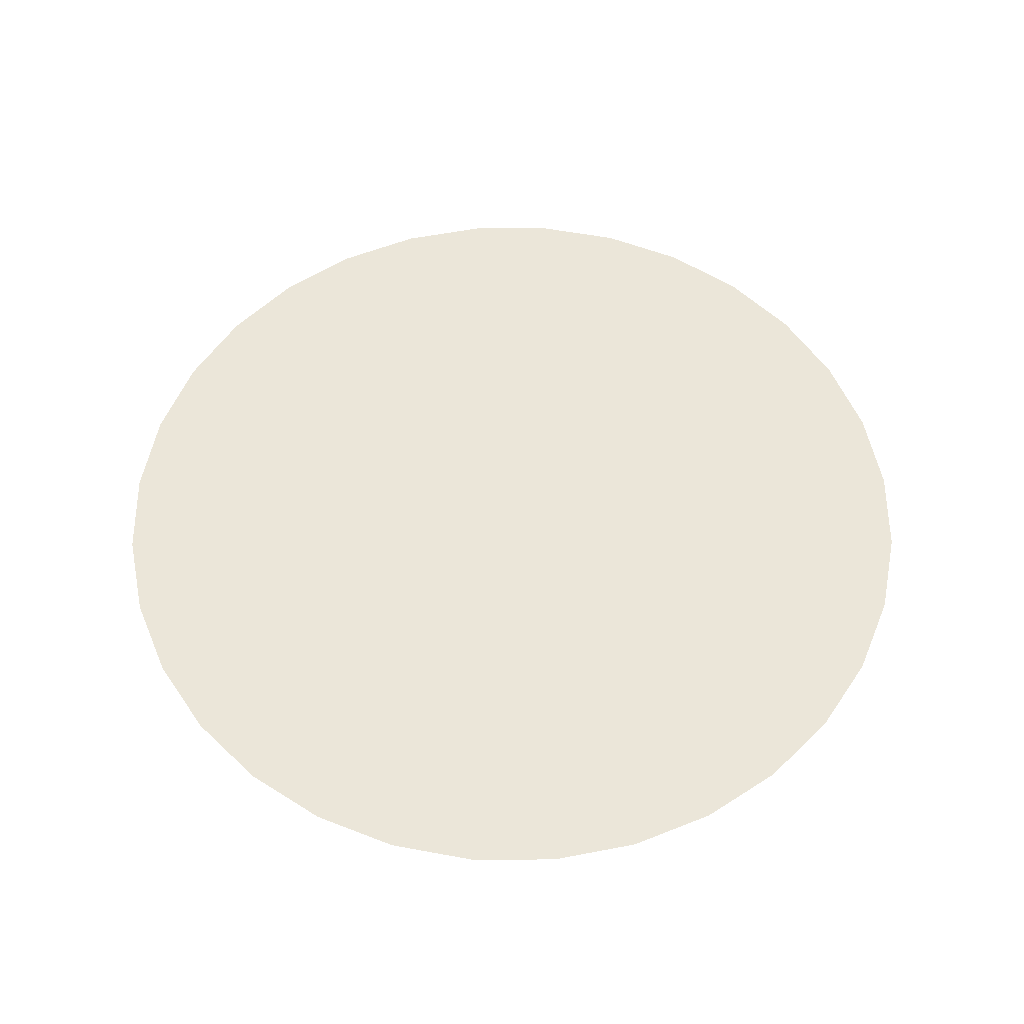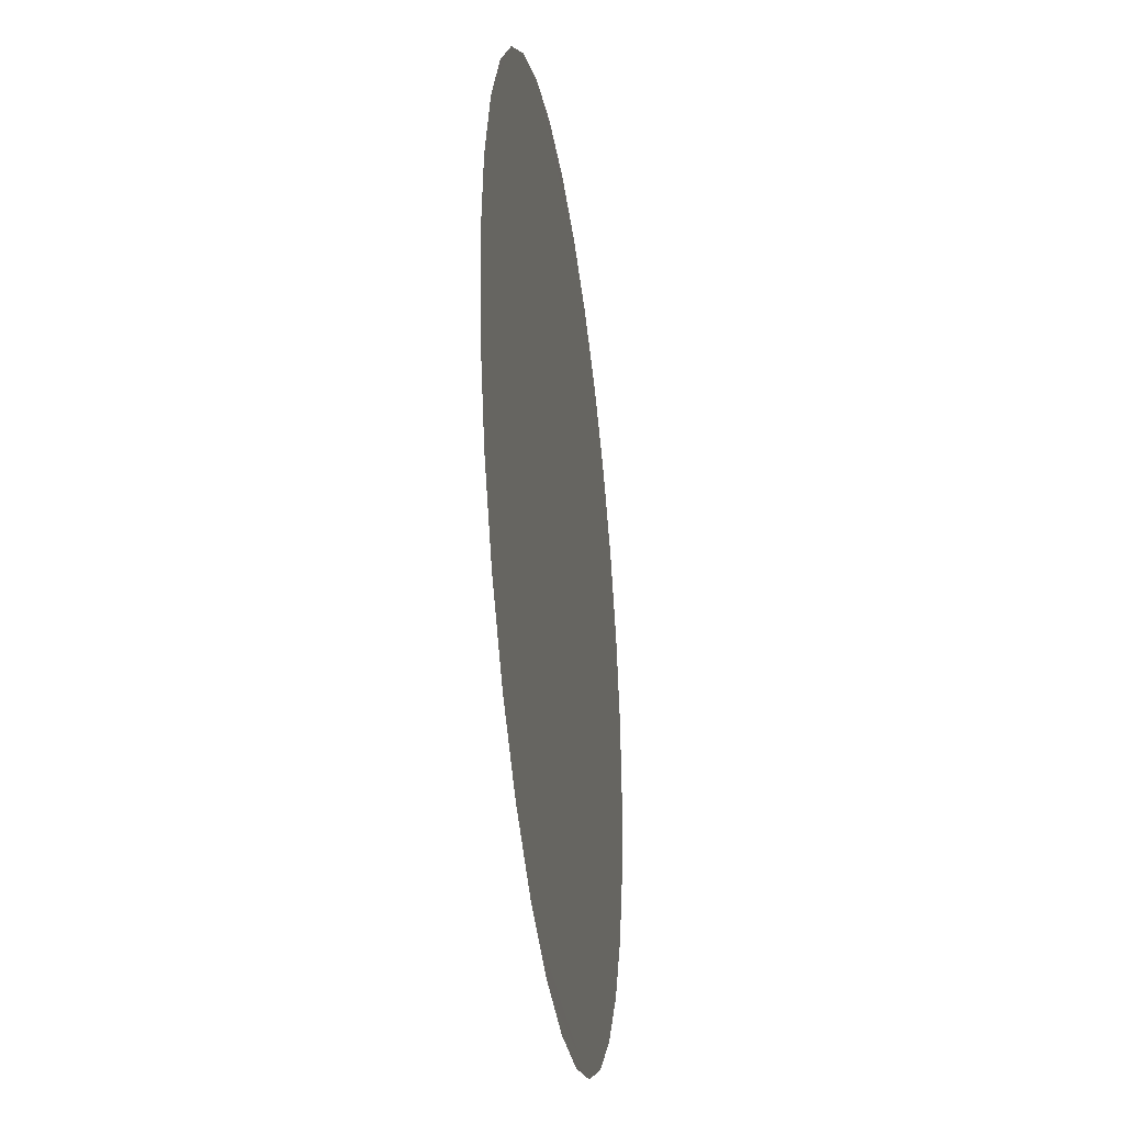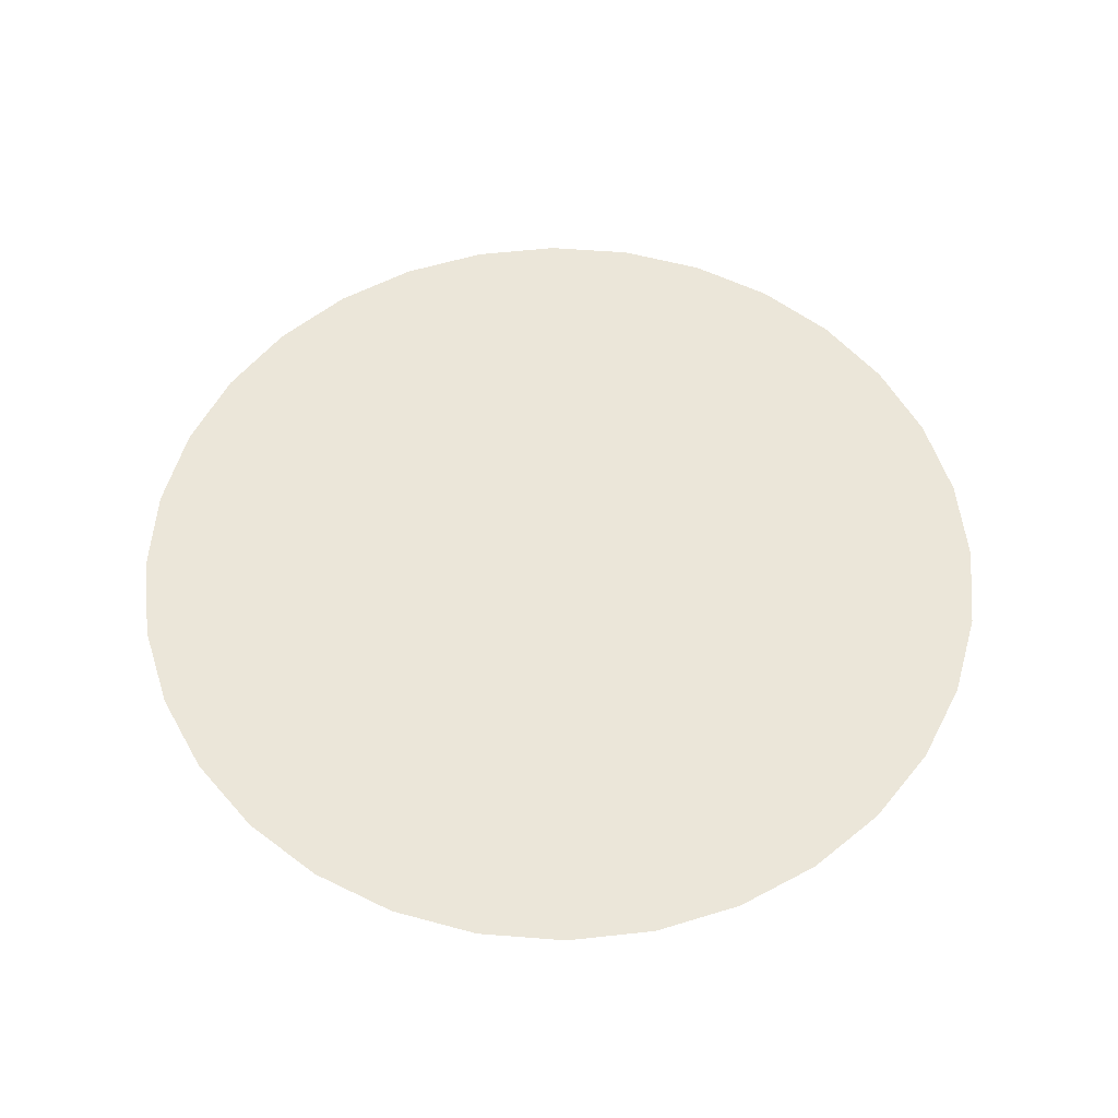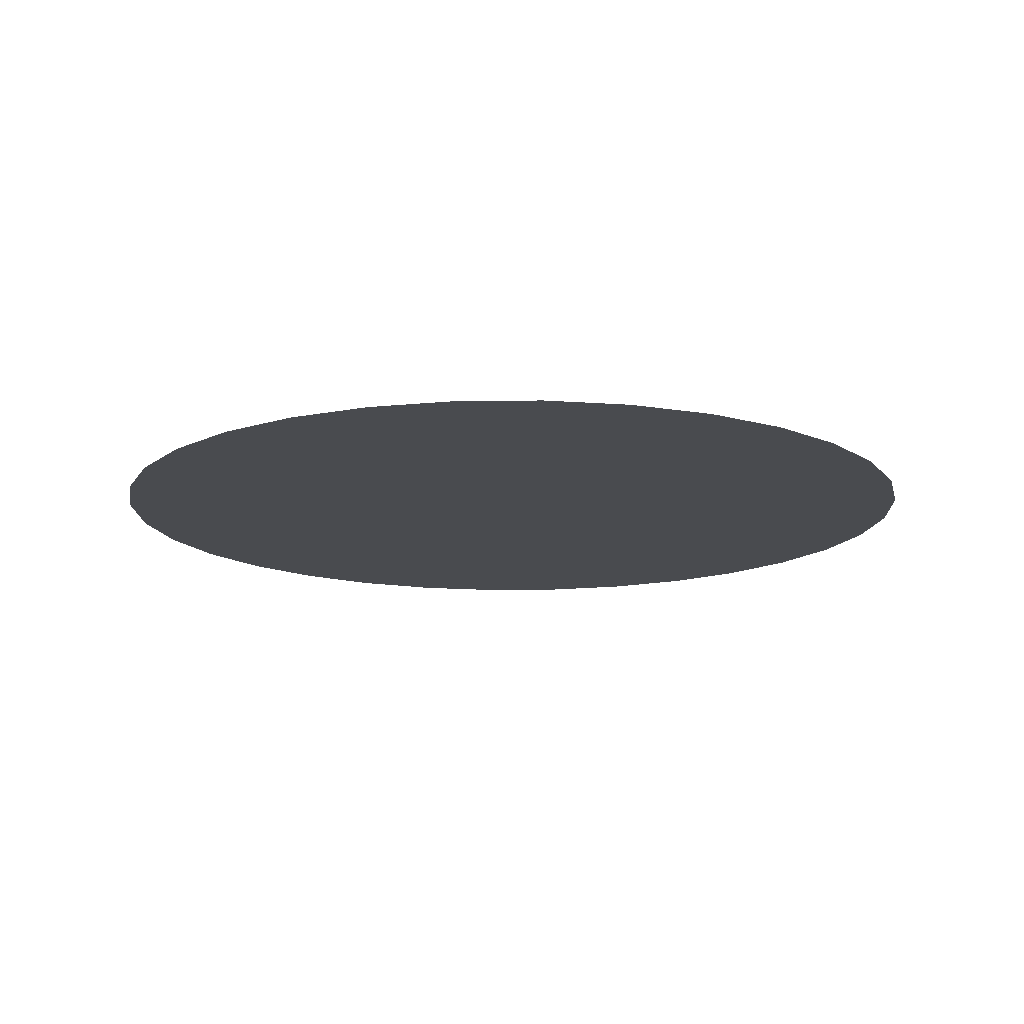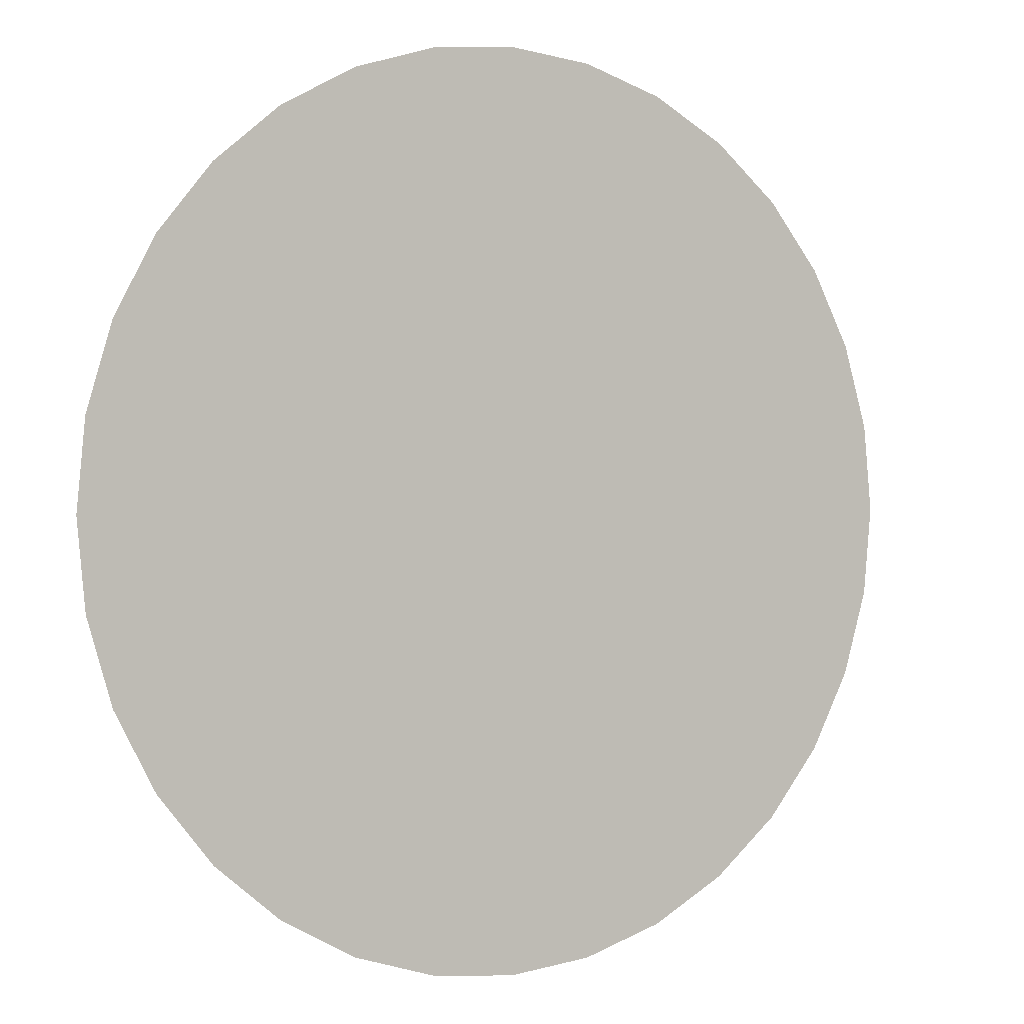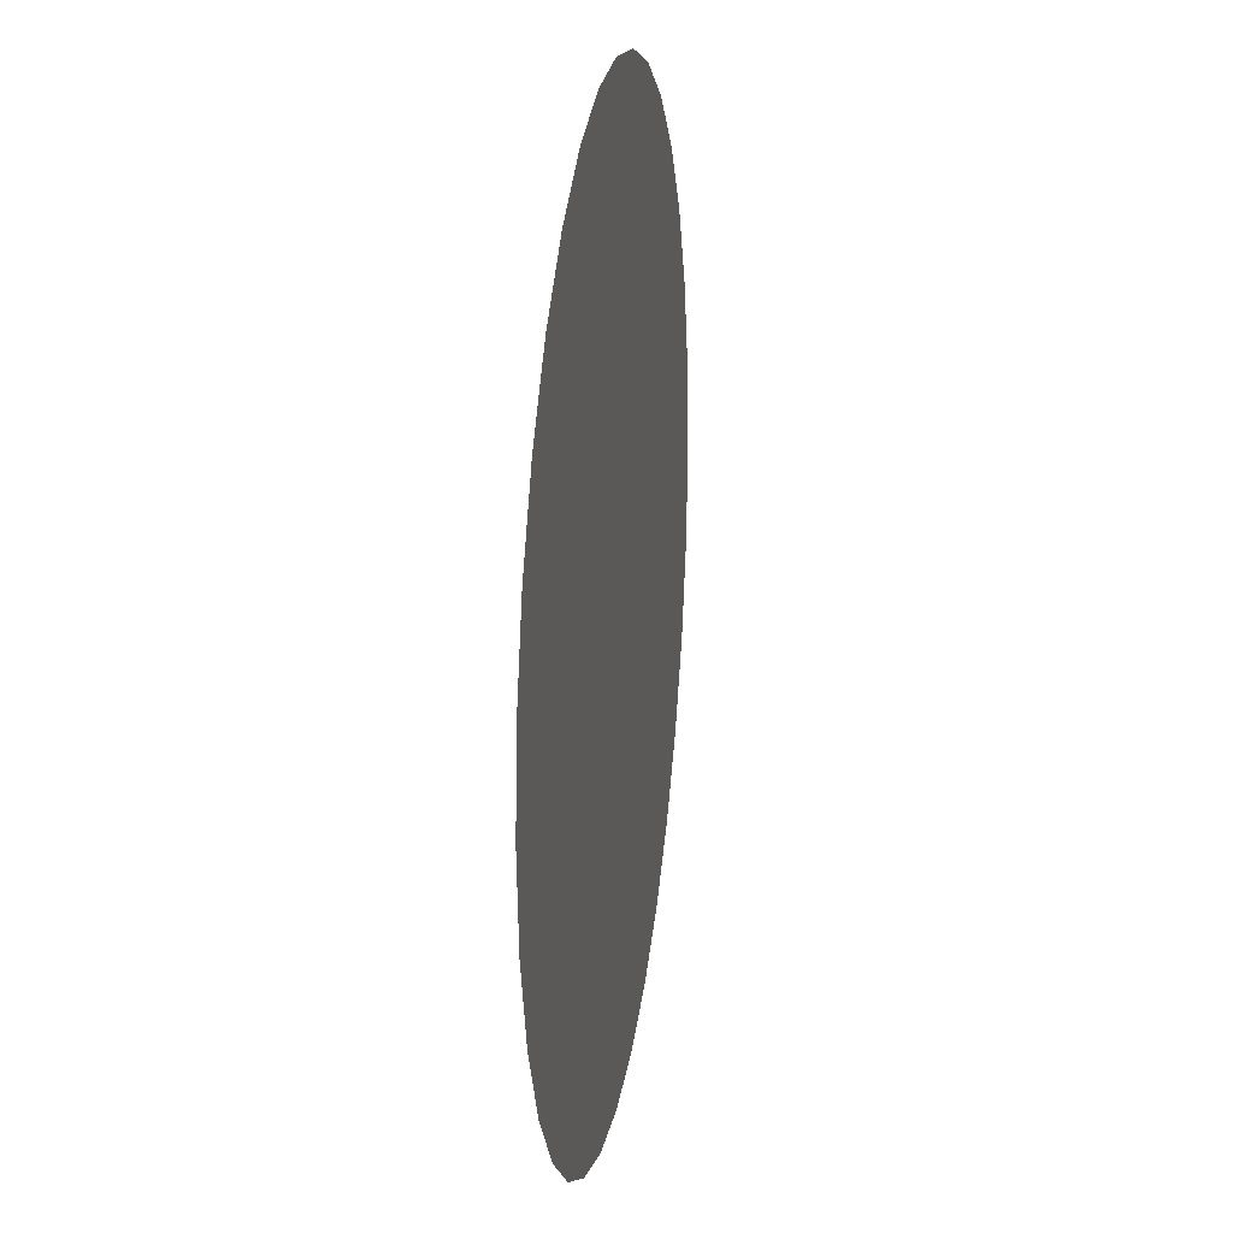
<metadata>
{"format":"obj","ext":"obj","renderer":"f3d","projection":"perspective","resolution":1024,"background":"white","views":[{"elev":56.2,"azim":-129.6,"up":"+Y"},{"elev":-33.3,"azim":97.8,"up":"+Z"},{"elev":56.2,"azim":122.8,"up":"+Y"},{"elev":-14.1,"azim":-93.9,"up":"+Y"},{"elev":0.6,"azim":147.9,"up":"+Z"},{"elev":20.2,"azim":-81.4,"up":"+Z"}]}
</metadata>
<code>
v -0.3314 4.439 -1.539
v -0.3571 4.439 -1.549
v -0.3571 4.439 -1.564
v -0.3251 4.439 -1.543
v -0.328 4.439 -1.541
v -0.3208 4.439 -1.549
v -0.3226 4.439 -1.546
v -0.3193 4.439 -1.557
v -0.3197 4.439 -1.553
v -0.3197 4.439 -1.561
v -0.3251 4.439 -1.571
v -0.3226 4.439 -1.568
v -0.3208 4.439 -1.564
v -0.3314 4.439 -1.575
v -0.328 4.439 -1.573
v -0.3464 4.439 -1.575
v -0.3351 4.439 -1.576
v -0.3428 4.439 -1.576
v -0.3389 4.439 -1.576
v -0.3528 4.439 -1.571
v -0.3498 4.439 -1.573
v -0.3552 4.439 -1.568
v -0.3585 4.439 -1.557
v -0.3582 4.439 -1.561
v -0.3582 4.439 -1.553
v -0.3528 4.439 -1.543
v -0.3552 4.439 -1.546
v -0.3464 4.439 -1.539
v -0.3498 4.439 -1.541
v -0.3389 4.439 -1.537
v -0.3428 4.439 -1.538
v -0.3351 4.439 -1.538
f 1 2 3
f 4 5 1
f 6 7 4
f 8 9 6
f 6 10 8
f 11 12 13
f 14 15 11
f 16 17 14
f 16 18 19
f 20 21 16
f 16 22 20
f 23 24 3
f 2 25 23
f 26 27 2
f 28 29 26
f 30 31 28
f 28 32 30
f 6 4 1
f 13 10 6
f 16 11 13
f 16 19 17
f 3 22 16
f 2 23 3
f 1 26 2
f 1 32 28
f 16 6 1
f 16 14 11
f 1 3 16
f 1 28 26
f 16 13 6

</code>
